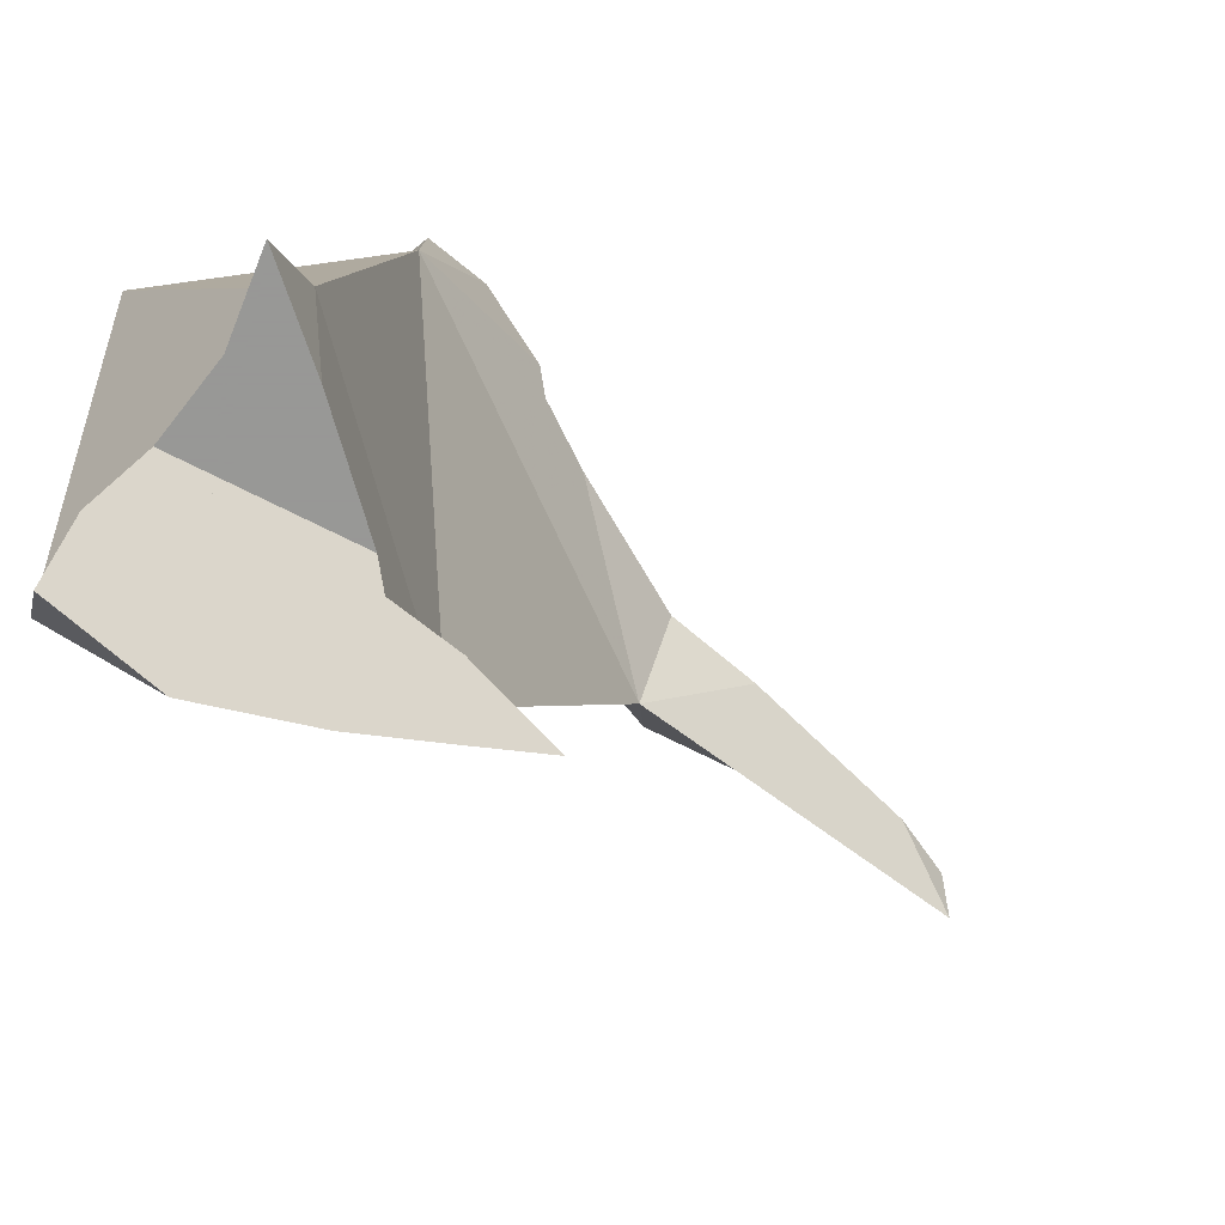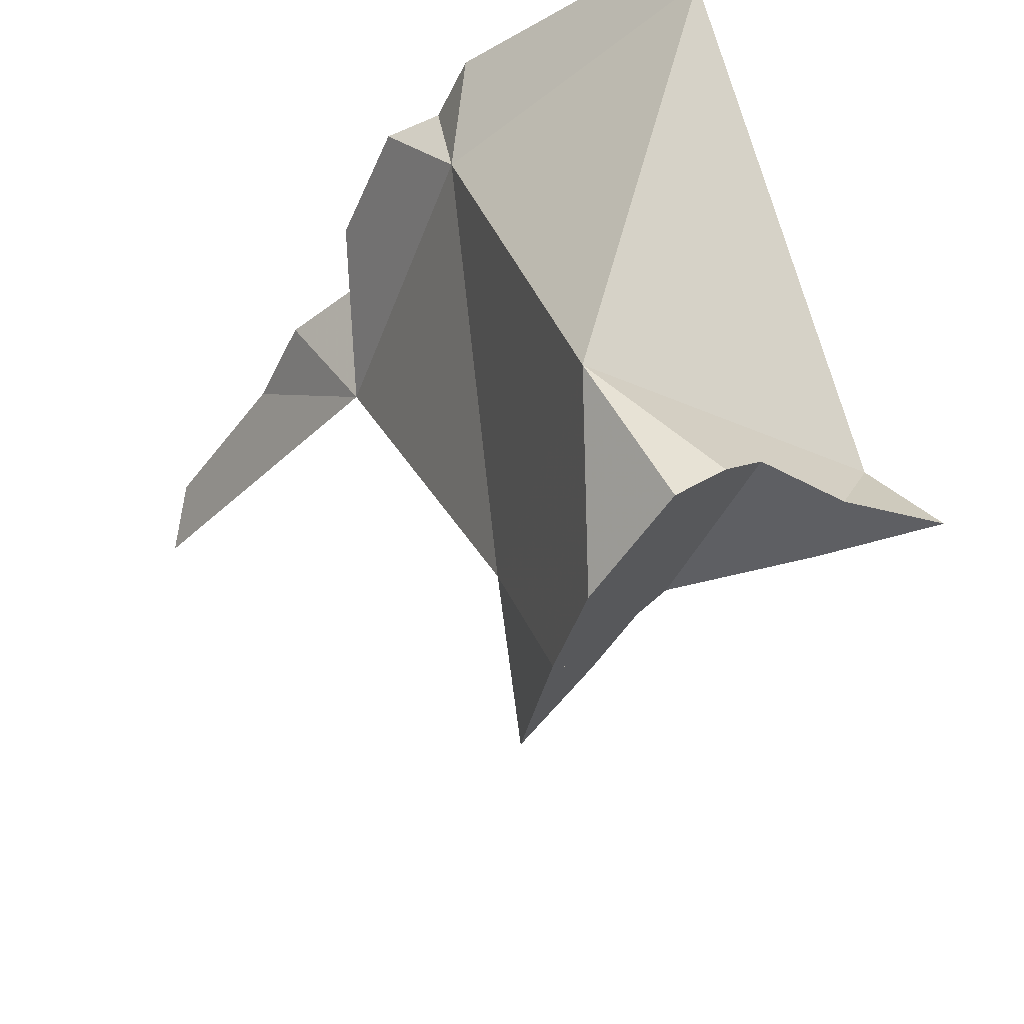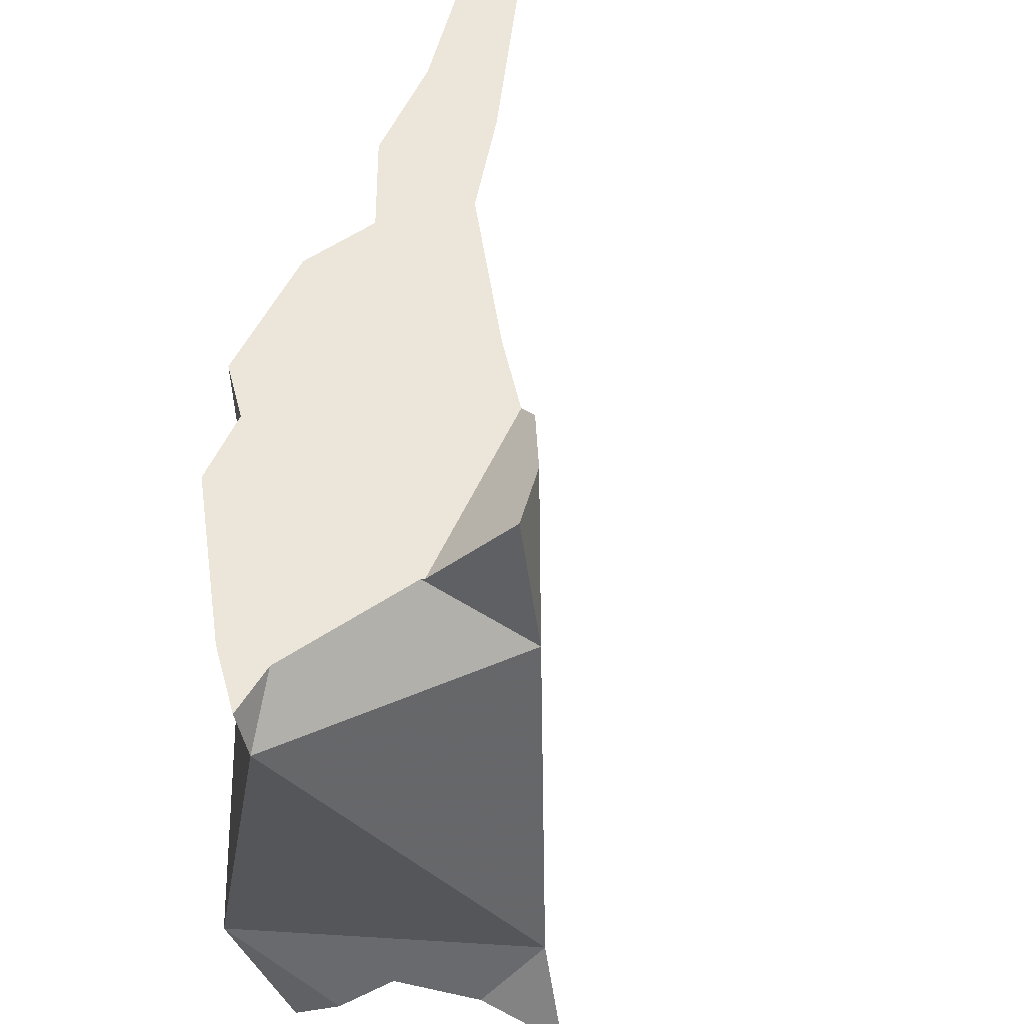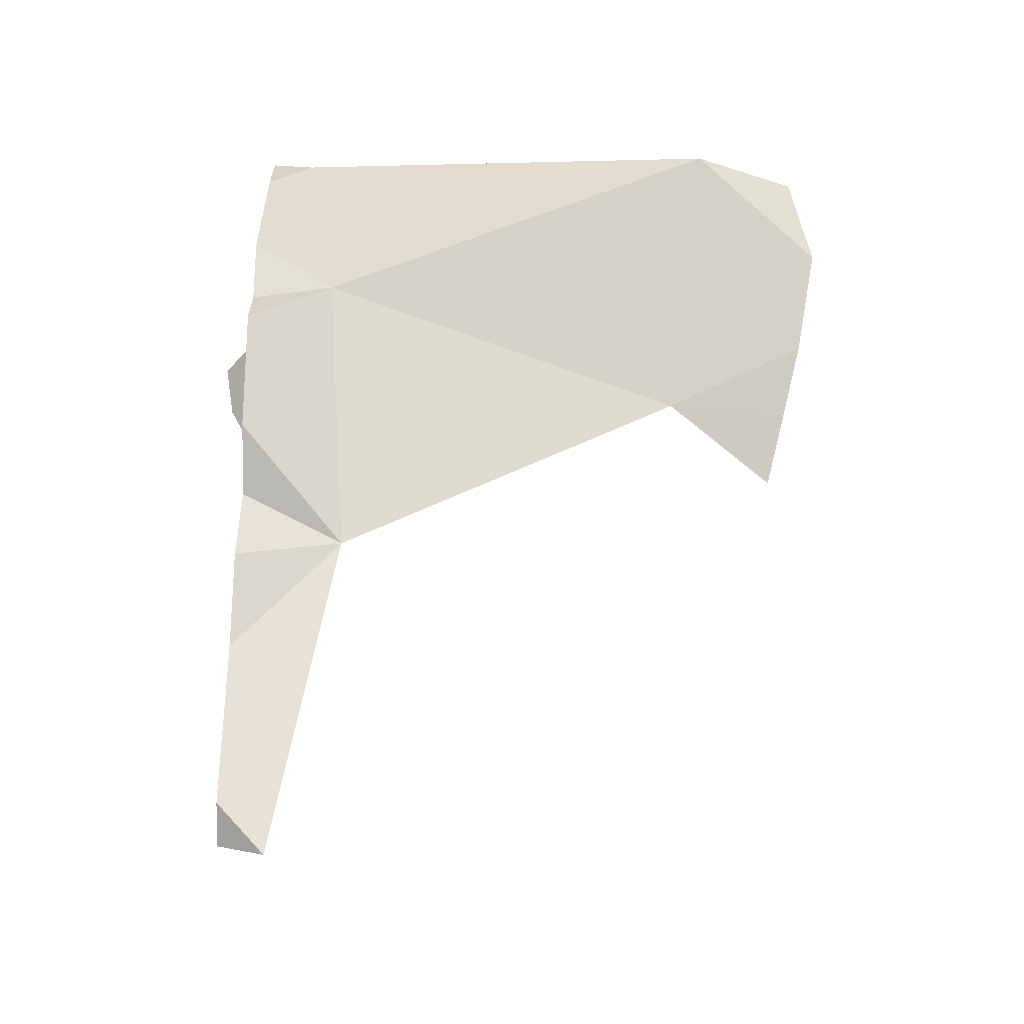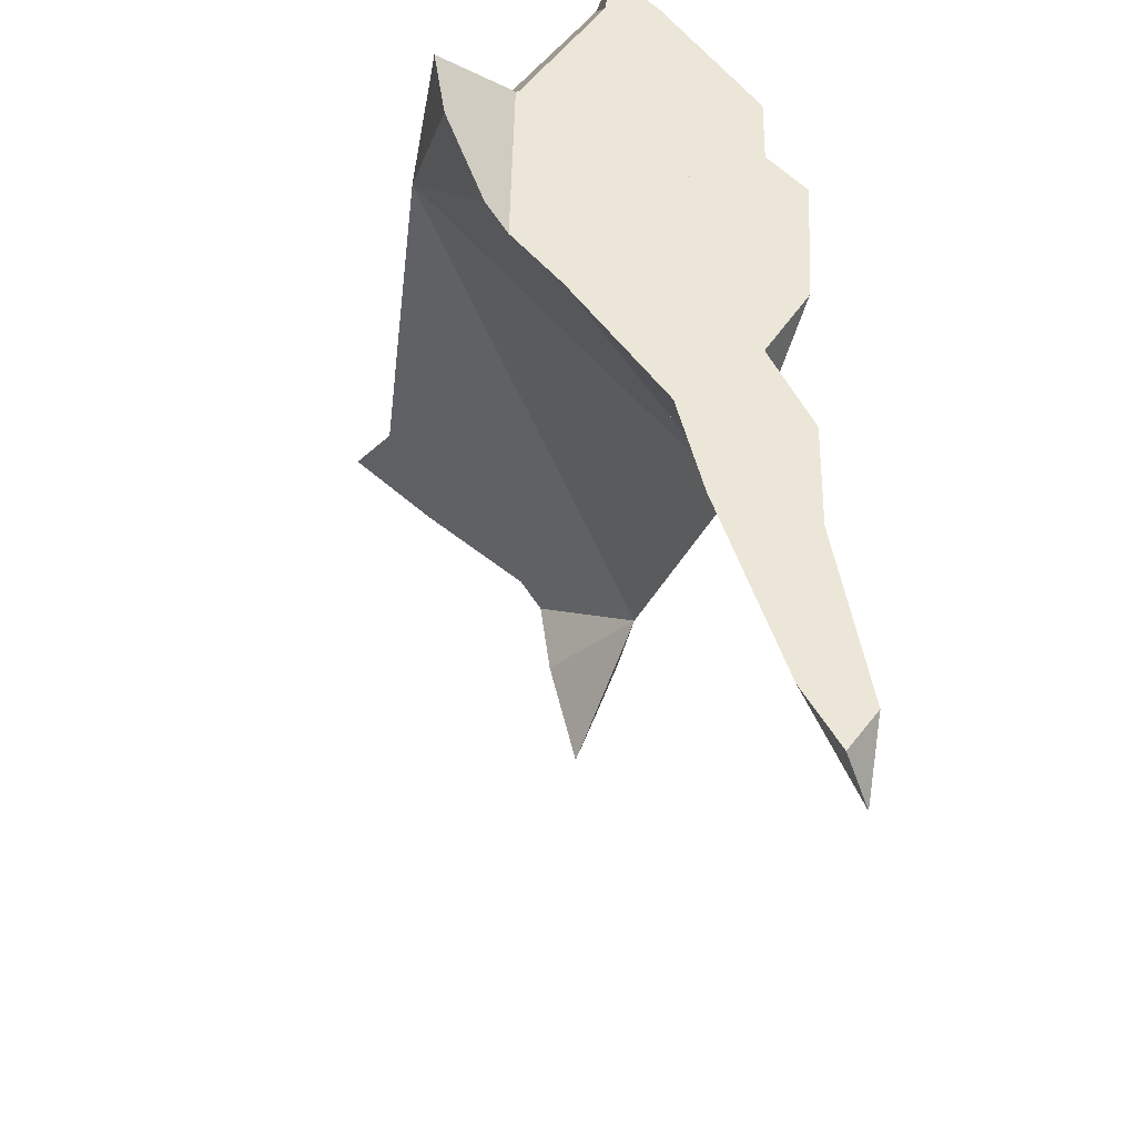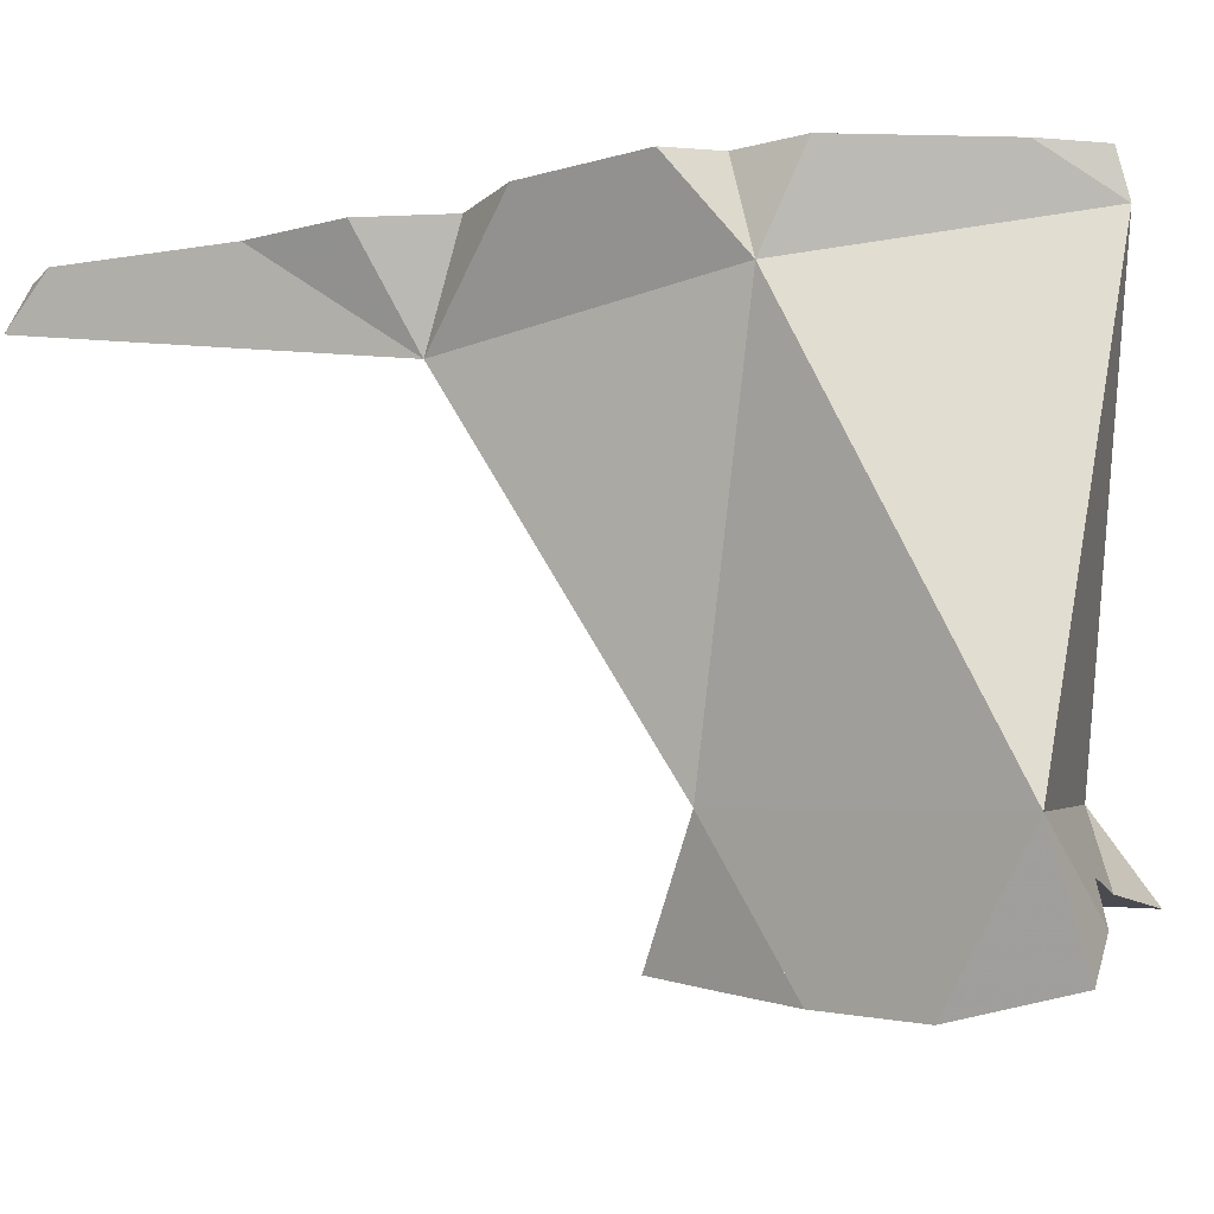
<metadata>
{"format":"obj","ext":"obj","renderer":"f3d","projection":"perspective","resolution":1024,"background":"white","views":[{"elev":-68.4,"azim":62.7,"up":"+Y"},{"elev":-41.6,"azim":-23.2,"up":"+Y"},{"elev":54.4,"azim":24.1,"up":"+Y"},{"elev":-23.3,"azim":-90.3,"up":"+Z"},{"elev":46.4,"azim":-179.0,"up":"+Y"},{"elev":-14.5,"azim":-60.7,"up":"+Y"}]}
</metadata>
<code>
v -0.06685 -0.02222 0.06102
v -0.06567 -0.03019 0.05262
v -0.06282 -0.02222 0.08454
v -0.06268 -0.02222 0.05478
v -0.06267 -0.02222 0.1537
v -0.06259 -0.02222 0.1516
v -0.0619 -0.02222 0.1071
v -0.06189 -0.02222 0.1016
v -0.06189 -0.02222 0.09267
v -0.06189 -0.02222 0.08992
v -0.06189 -0.02222 0.1321
v -0.05747 -0.02222 0.06468
v -0.05695 -0.02222 0.1609
v -0.05695 -0.02222 0.1723
v -0.05587 -0.02222 0.174
v -0.05564 -0.02222 0.1212
v -0.05561 -0.03669 0.1638
v -0.05375 -0.02222 0.07654
v -0.05211 -0.03996 0.1131
v -0.05037 -0.02222 0.1169
v -0.0497 -0.1079 0.1965
v -0.04783 -0.02222 0.09538
v -0.04772 -0.02222 0.09585
v -0.04766 -0.02222 0.1509
v -0.04728 -0.02222 0.1526
v -0.04551 -0.02222 0.1609
v -0.04551 -0.02222 0.168
v -0.04551 -0.02222 0.1723
v -0.04549 -0.02222 0.129
v -0.04504 -0.02222 0.124
v -0.04393 -0.02222 0.1118
v -0.04251 -0.02222 0.1953
v -0.04137 -0.1303 0.1789
v -0.04035 -0.1013 0.1466
v -0.04007 -0.02222 0.1307
v -0.03925 -0.02222 0.1993
v -0.03841 -0.1273 0.1623
v -0.03826 -0.1271 0.196
v -0.03808 -0.127 0.1604
v -0.03799 -0.1269 0.1975
v -0.03637 -0.1253 0.1973
v -0.03563 -0.02222 0.2037
v -0.03533 -0.02222 0.2011
v -0.03497 -0.1239 0.148
v -0.03487 -0.1238 0.1606
v -0.03482 -0.1237 0.1474
v -0.03465 -0.02222 0.1953
v -0.03328 -0.02949 0.2047
v -0.0315 -0.1204 0.1344
v -0.03006 -0.1189 0.1966
v -0.02966 -0.02222 0.1339
v -0.02881 -0.1177 0.1831
v -0.02863 -0.1175 0.1512
v -0.02713 -0.116 0.1497
v -0.02676 -0.1157 0.1521
v -0.02613 -0.115 0.1563
v -0.02542 -0.1143 0.1609
v -0.02273 -0.02222 0.1753
v -0.02222 -0.1111 0.1638
v -0.02222 -0.1111 0.1843
v -0.02222 -0.1111 0.1924
v -0.02222 -0.02222 0.1438
v -0.02222 -0.02222 0.1544
v -0.02222 -0.02222 0.175
v -0.01954 -0.01954 0.146
v -0.01901 -0.01901 0.1464
v -0.01654 -0.01653 0.1515
v -0.01324 -0.01324 0.1583
v -0.01191 -0.01191 0.1691
v -0.01142 -0.01142 0.1688
v -0.008443 -0.1111 0.1897
v -0.007324 -0.03549 0.1706
v -0.006523 -0.1111 0.1783
v -0.0003974 -0.09766 0.1834
v 0.0047 -0.1111 0.1909
v 0.00546 -0.1111 0.1905
v 0.006035 -0.1111 0.1911
f 6 17 5
f 6 5 25
f 13 5 17
f 26 5 13
f 26 25 5
f 11 17 6
f 11 6 24
f 24 6 25
f 11 16 19
f 29 16 11
f 19 17 11
f 24 29 11
f 14 13 17
f 13 14 27
f 13 27 26
f 14 15 27
f 48 15 14
f 48 14 17
f 28 27 15
f 47 28 15
f 15 32 47
f 48 32 15
f 19 16 29
f 29 17 19
f 17 24 25
f 24 17 29
f 17 25 26
f 17 26 27
f 17 27 28
f 17 28 48
f 28 47 48
f 36 47 32
f 48 36 32
f 43 36 42
f 48 42 36
f 36 43 47
f 43 42 48
f 47 43 48
f 17 29 19
f 19 34 17
f 25 24 17
f 17 24 29
f 26 25 17
f 17 27 26
f 17 28 27
f 48 28 17
f 34 74 17
f 74 48 17
f 19 29 35
f 19 72 34
f 19 35 51
f 51 72 19
f 24 25 63
f 35 29 24
f 35 24 63
f 25 26 63
f 26 27 63
f 28 64 27
f 64 63 27
f 48 47 28
f 47 58 28
f 58 64 28
f 72 74 34
f 35 62 51
f 63 62 35
f 72 47 48
f 72 58 47
f 74 72 48
f 51 62 72
f 58 72 64
f 65 62 63
f 65 72 62
f 69 63 64
f 65 63 66
f 66 63 67
f 67 63 68
f 68 63 69
f 64 72 69
f 66 72 65
f 67 72 66
f 68 72 67
f 70 68 69
f 70 72 68
f 69 72 70
f 21 17 34
f 21 48 17
f 34 17 74
f 17 48 74
f 21 37 33
f 52 21 33
f 21 34 39
f 37 21 39
f 74 48 21
f 21 52 60
f 21 60 74
f 33 37 45
f 33 45 52
f 39 34 45
f 45 34 57
f 57 34 59
f 59 34 73
f 73 34 74
f 45 37 39
f 52 45 57
f 52 57 60
f 57 59 60
f 60 59 73
f 60 73 74
f 34 39 45
f 53 39 34
f 34 45 57
f 54 53 34
f 54 34 55
f 56 55 34
f 56 34 57
f 53 45 39
f 56 45 53
f 45 56 57
f 53 54 55
f 55 56 53
f 21 33 38
f 52 33 21
f 21 38 40
f 21 40 41
f 21 41 50
f 21 50 61
f 60 52 21
f 74 60 21
f 21 61 74
f 38 33 41
f 41 33 52
f 41 40 38
f 41 52 50
f 61 50 52
f 52 60 61
f 71 61 60
f 60 76 71
f 74 73 60
f 76 60 73
f 61 71 74
f 74 71 75
f 75 71 76
f 76 73 74
f 74 75 77
f 77 76 74
f 76 77 75
f 3 1 2
f 1 4 2
f 1 3 18
f 12 4 1
f 12 1 18
f 19 3 2
f 2 4 12
f 2 12 18
f 2 18 19
f 19 10 3
f 22 3 10
f 22 18 3
f 7 8 19
f 8 7 20
f 19 16 7
f 7 16 20
f 8 9 19
f 8 23 9
f 20 31 8
f 8 31 23
f 9 10 19
f 9 22 10
f 23 22 9
f 20 16 19
f 18 22 19
f 31 20 19
f 19 22 23
f 19 23 31
f 19 29 30
f 35 29 19
f 19 30 31
f 19 31 51
f 51 35 19
f 30 29 35
f 51 31 30
f 35 51 30
f 16 20 19
f 19 29 16
f 20 16 30
f 30 16 29
f 20 31 19
f 19 30 29
f 19 31 30
f 20 30 31
f 34 44 39
f 39 53 34
f 34 46 44
f 34 49 46
f 34 54 49
f 53 54 34
f 53 39 44
f 44 46 53
f 53 46 49
f 53 49 54

</code>
